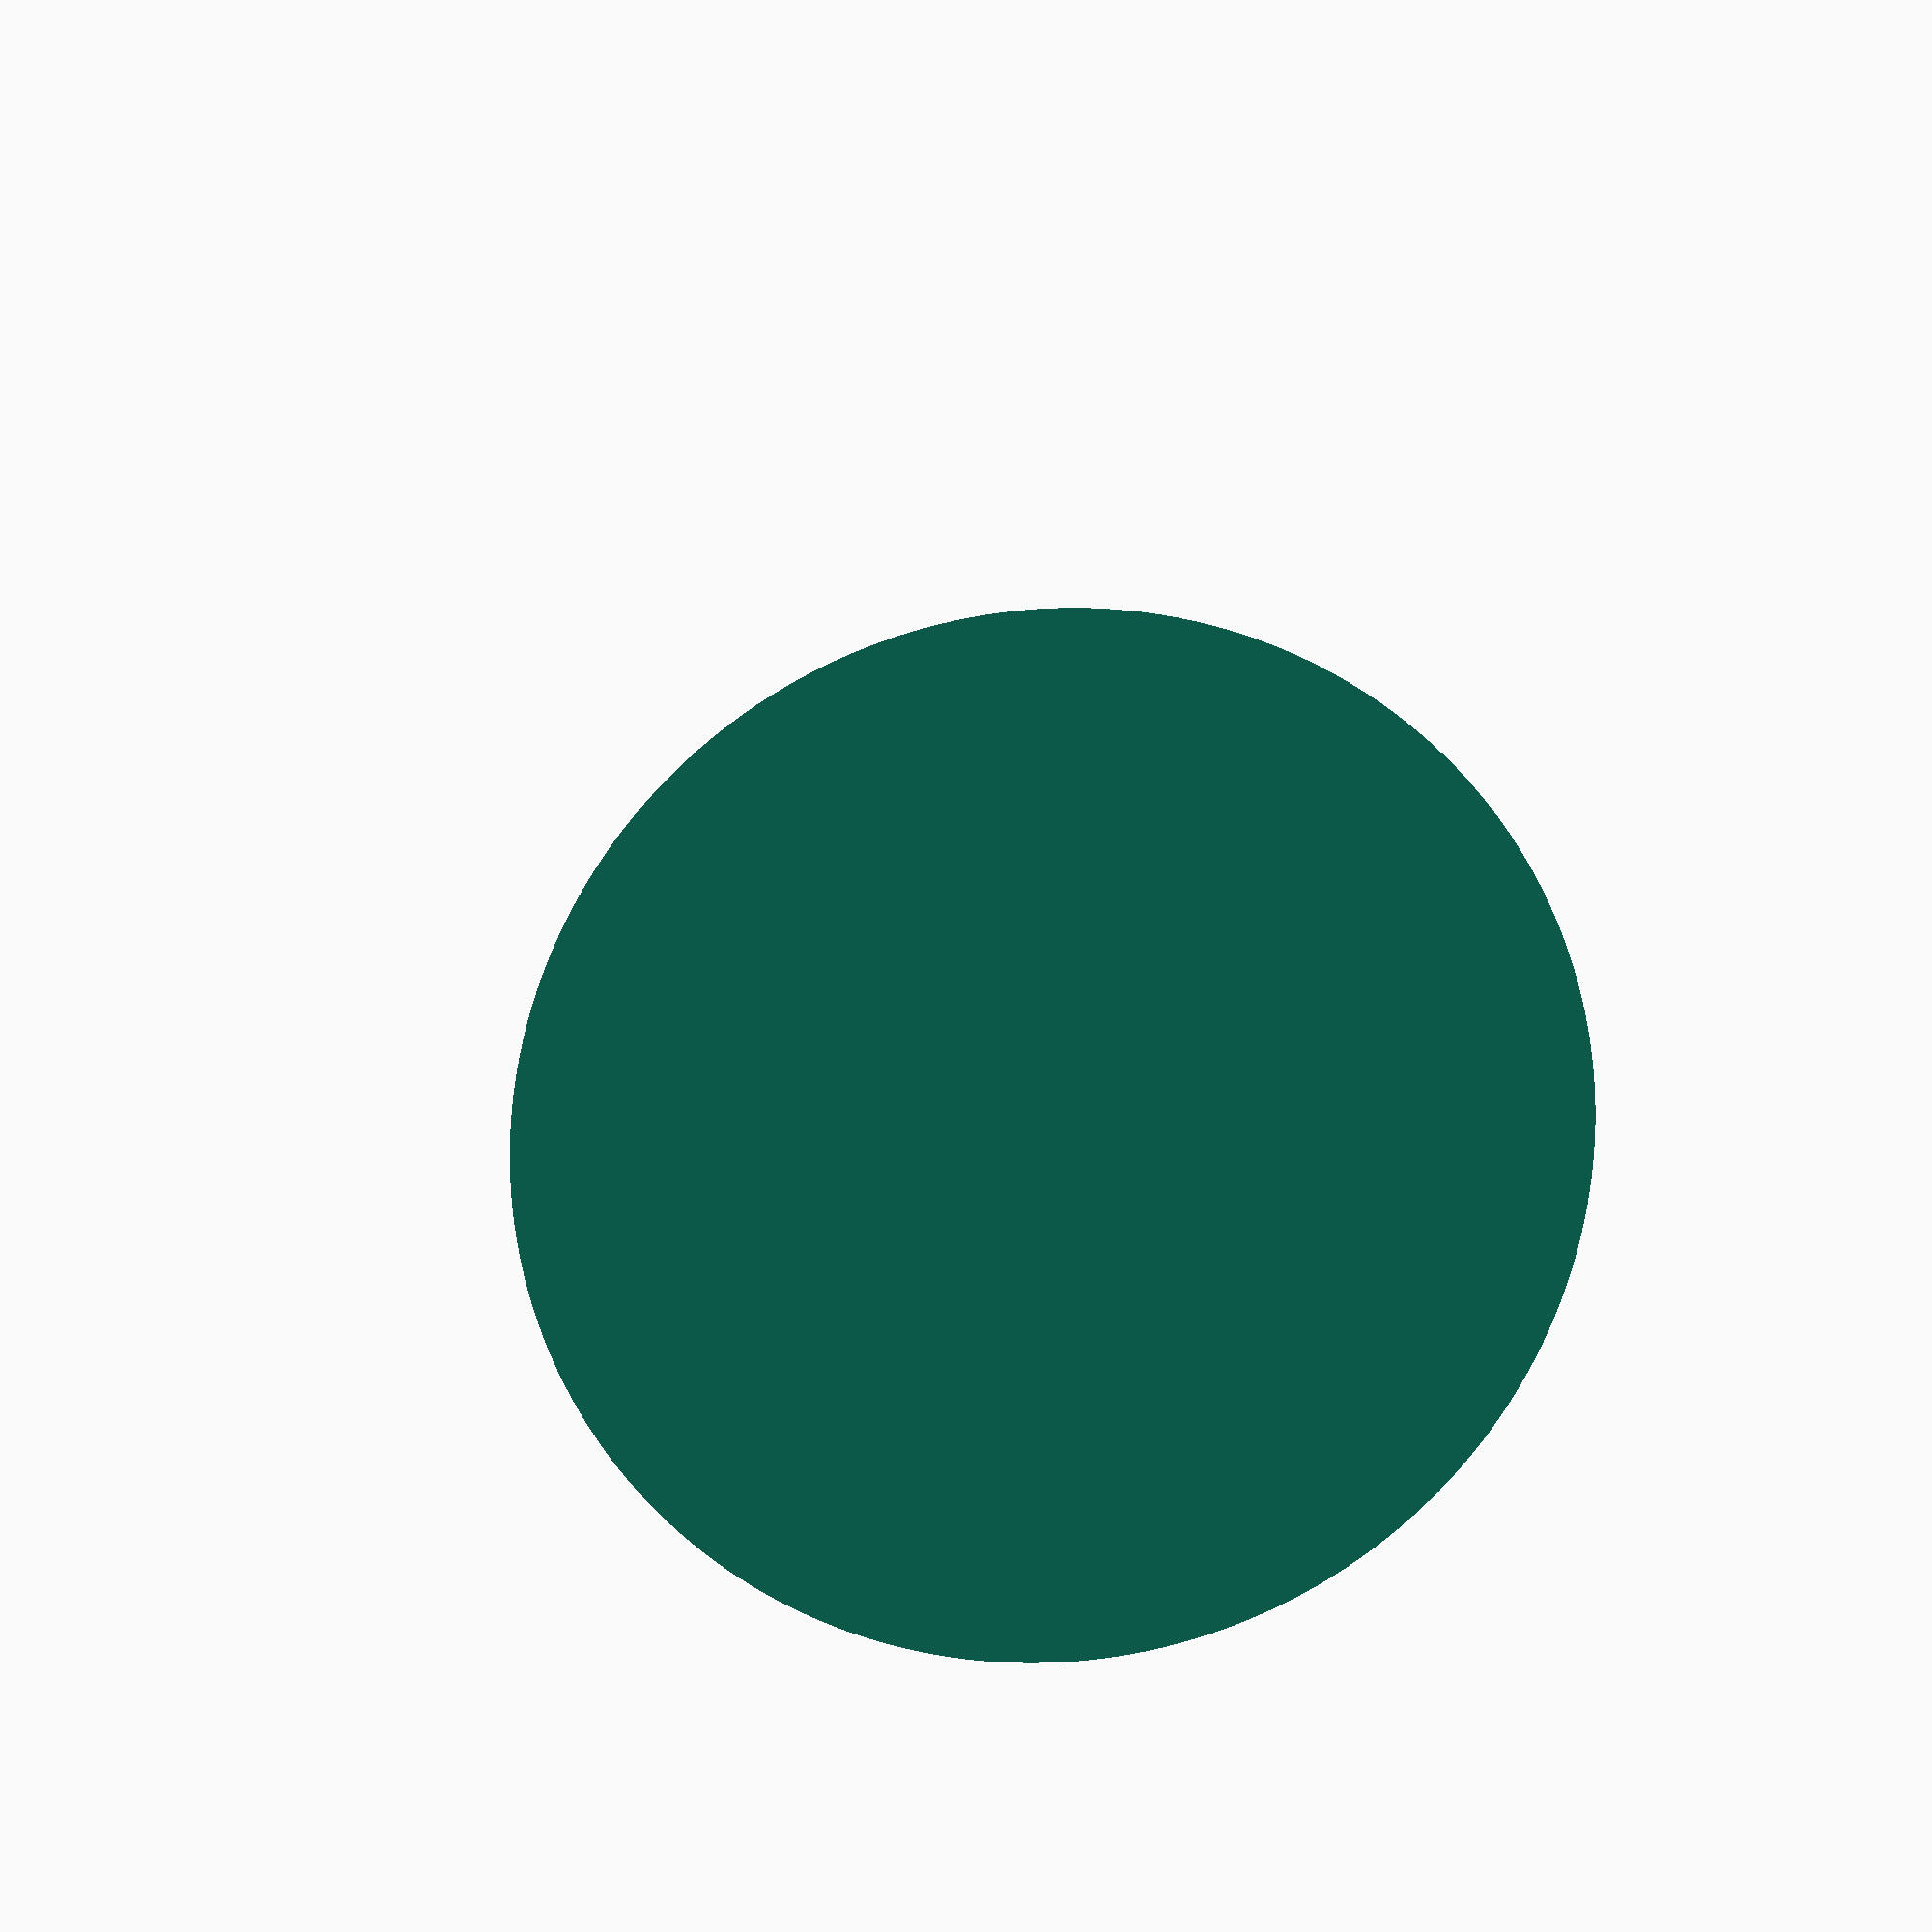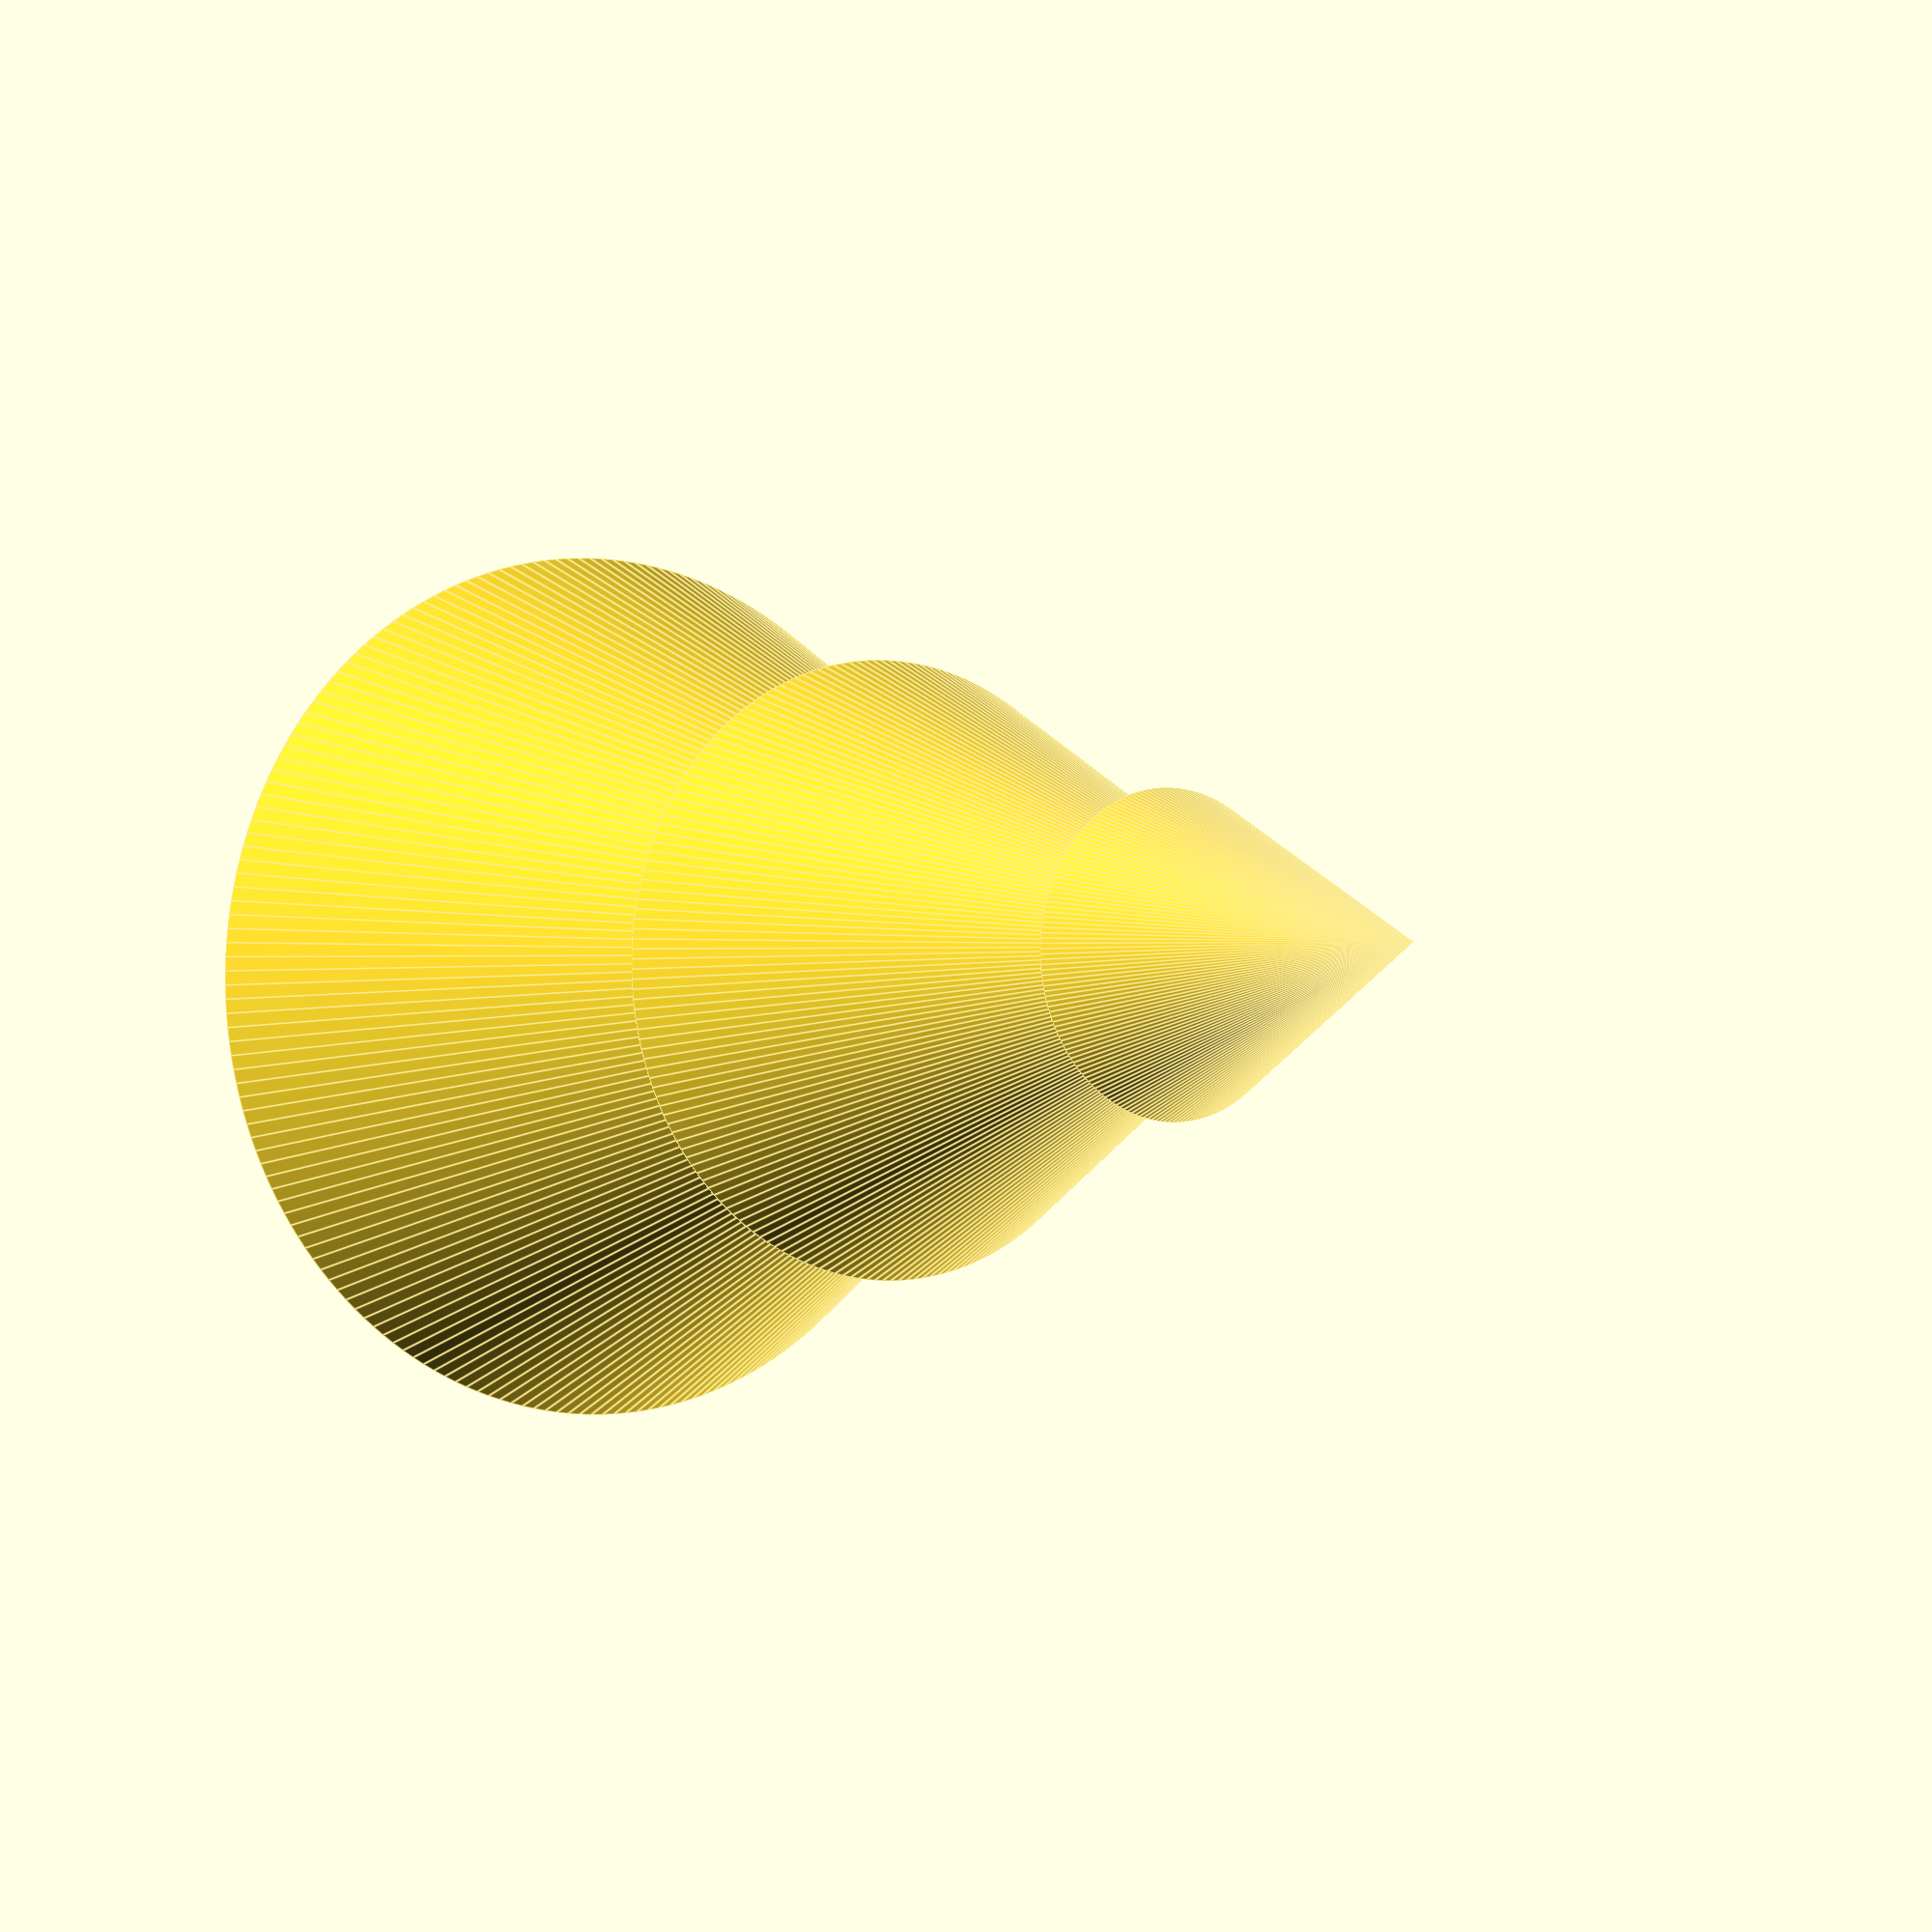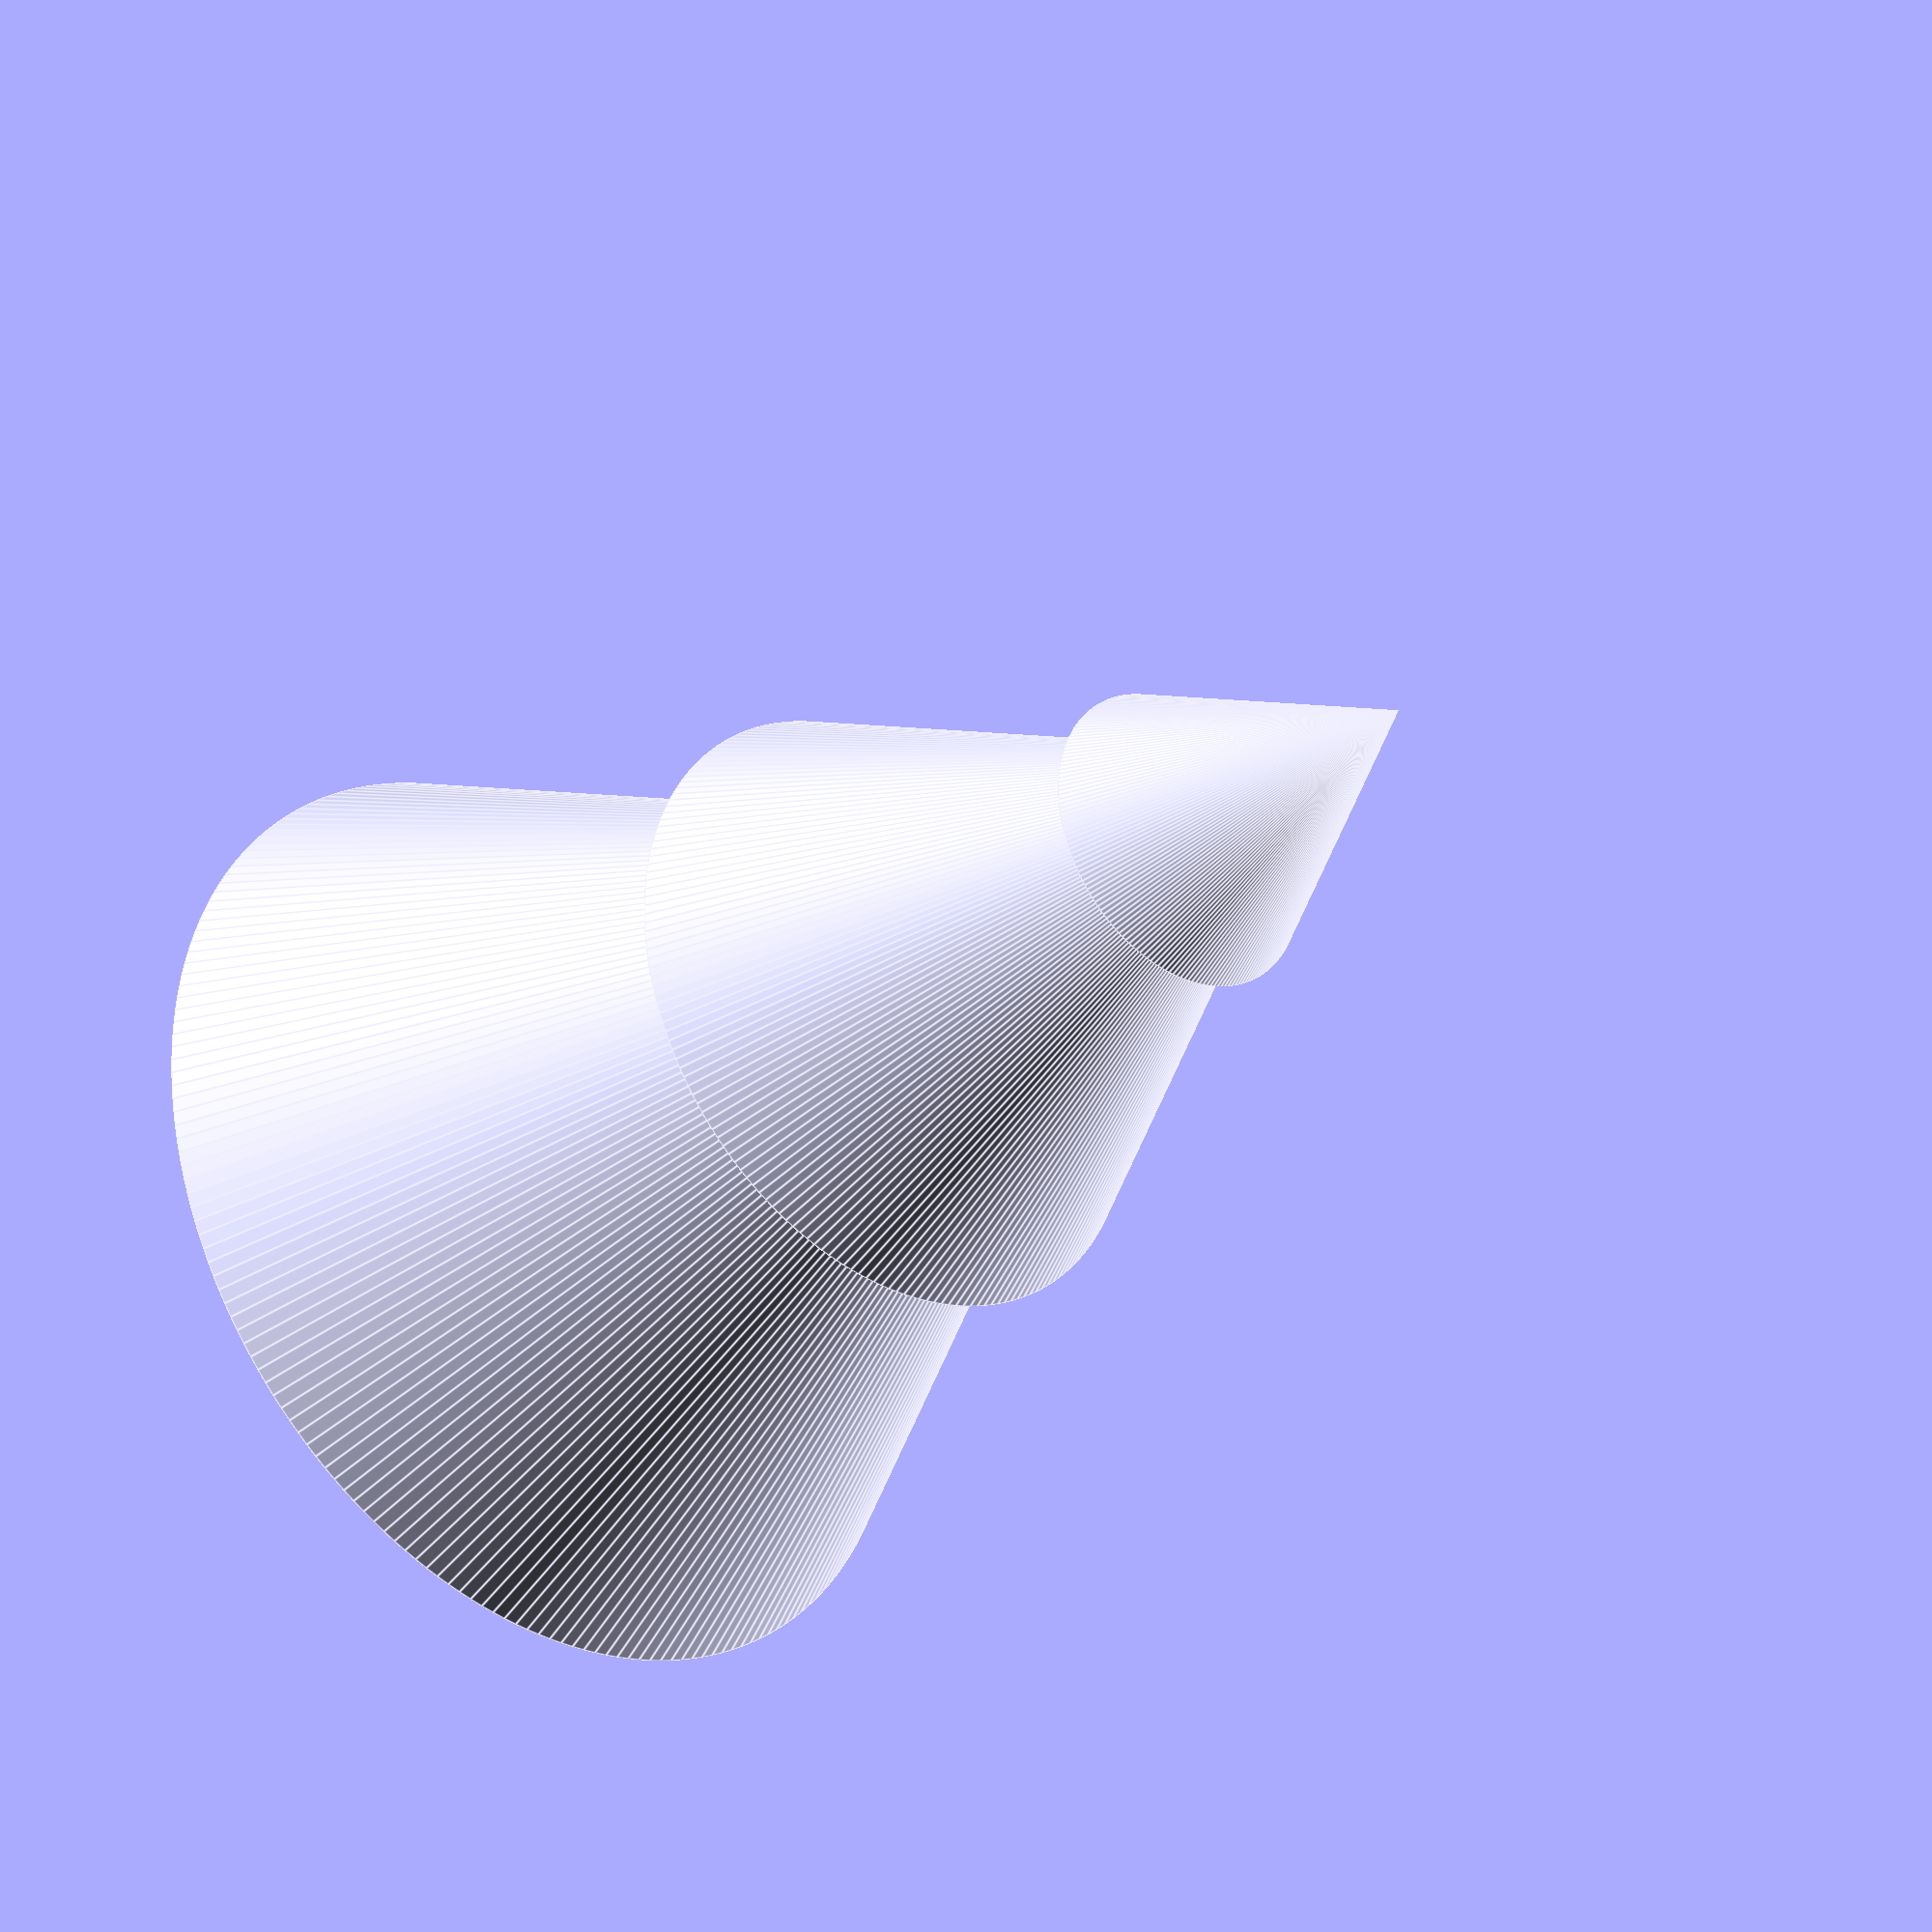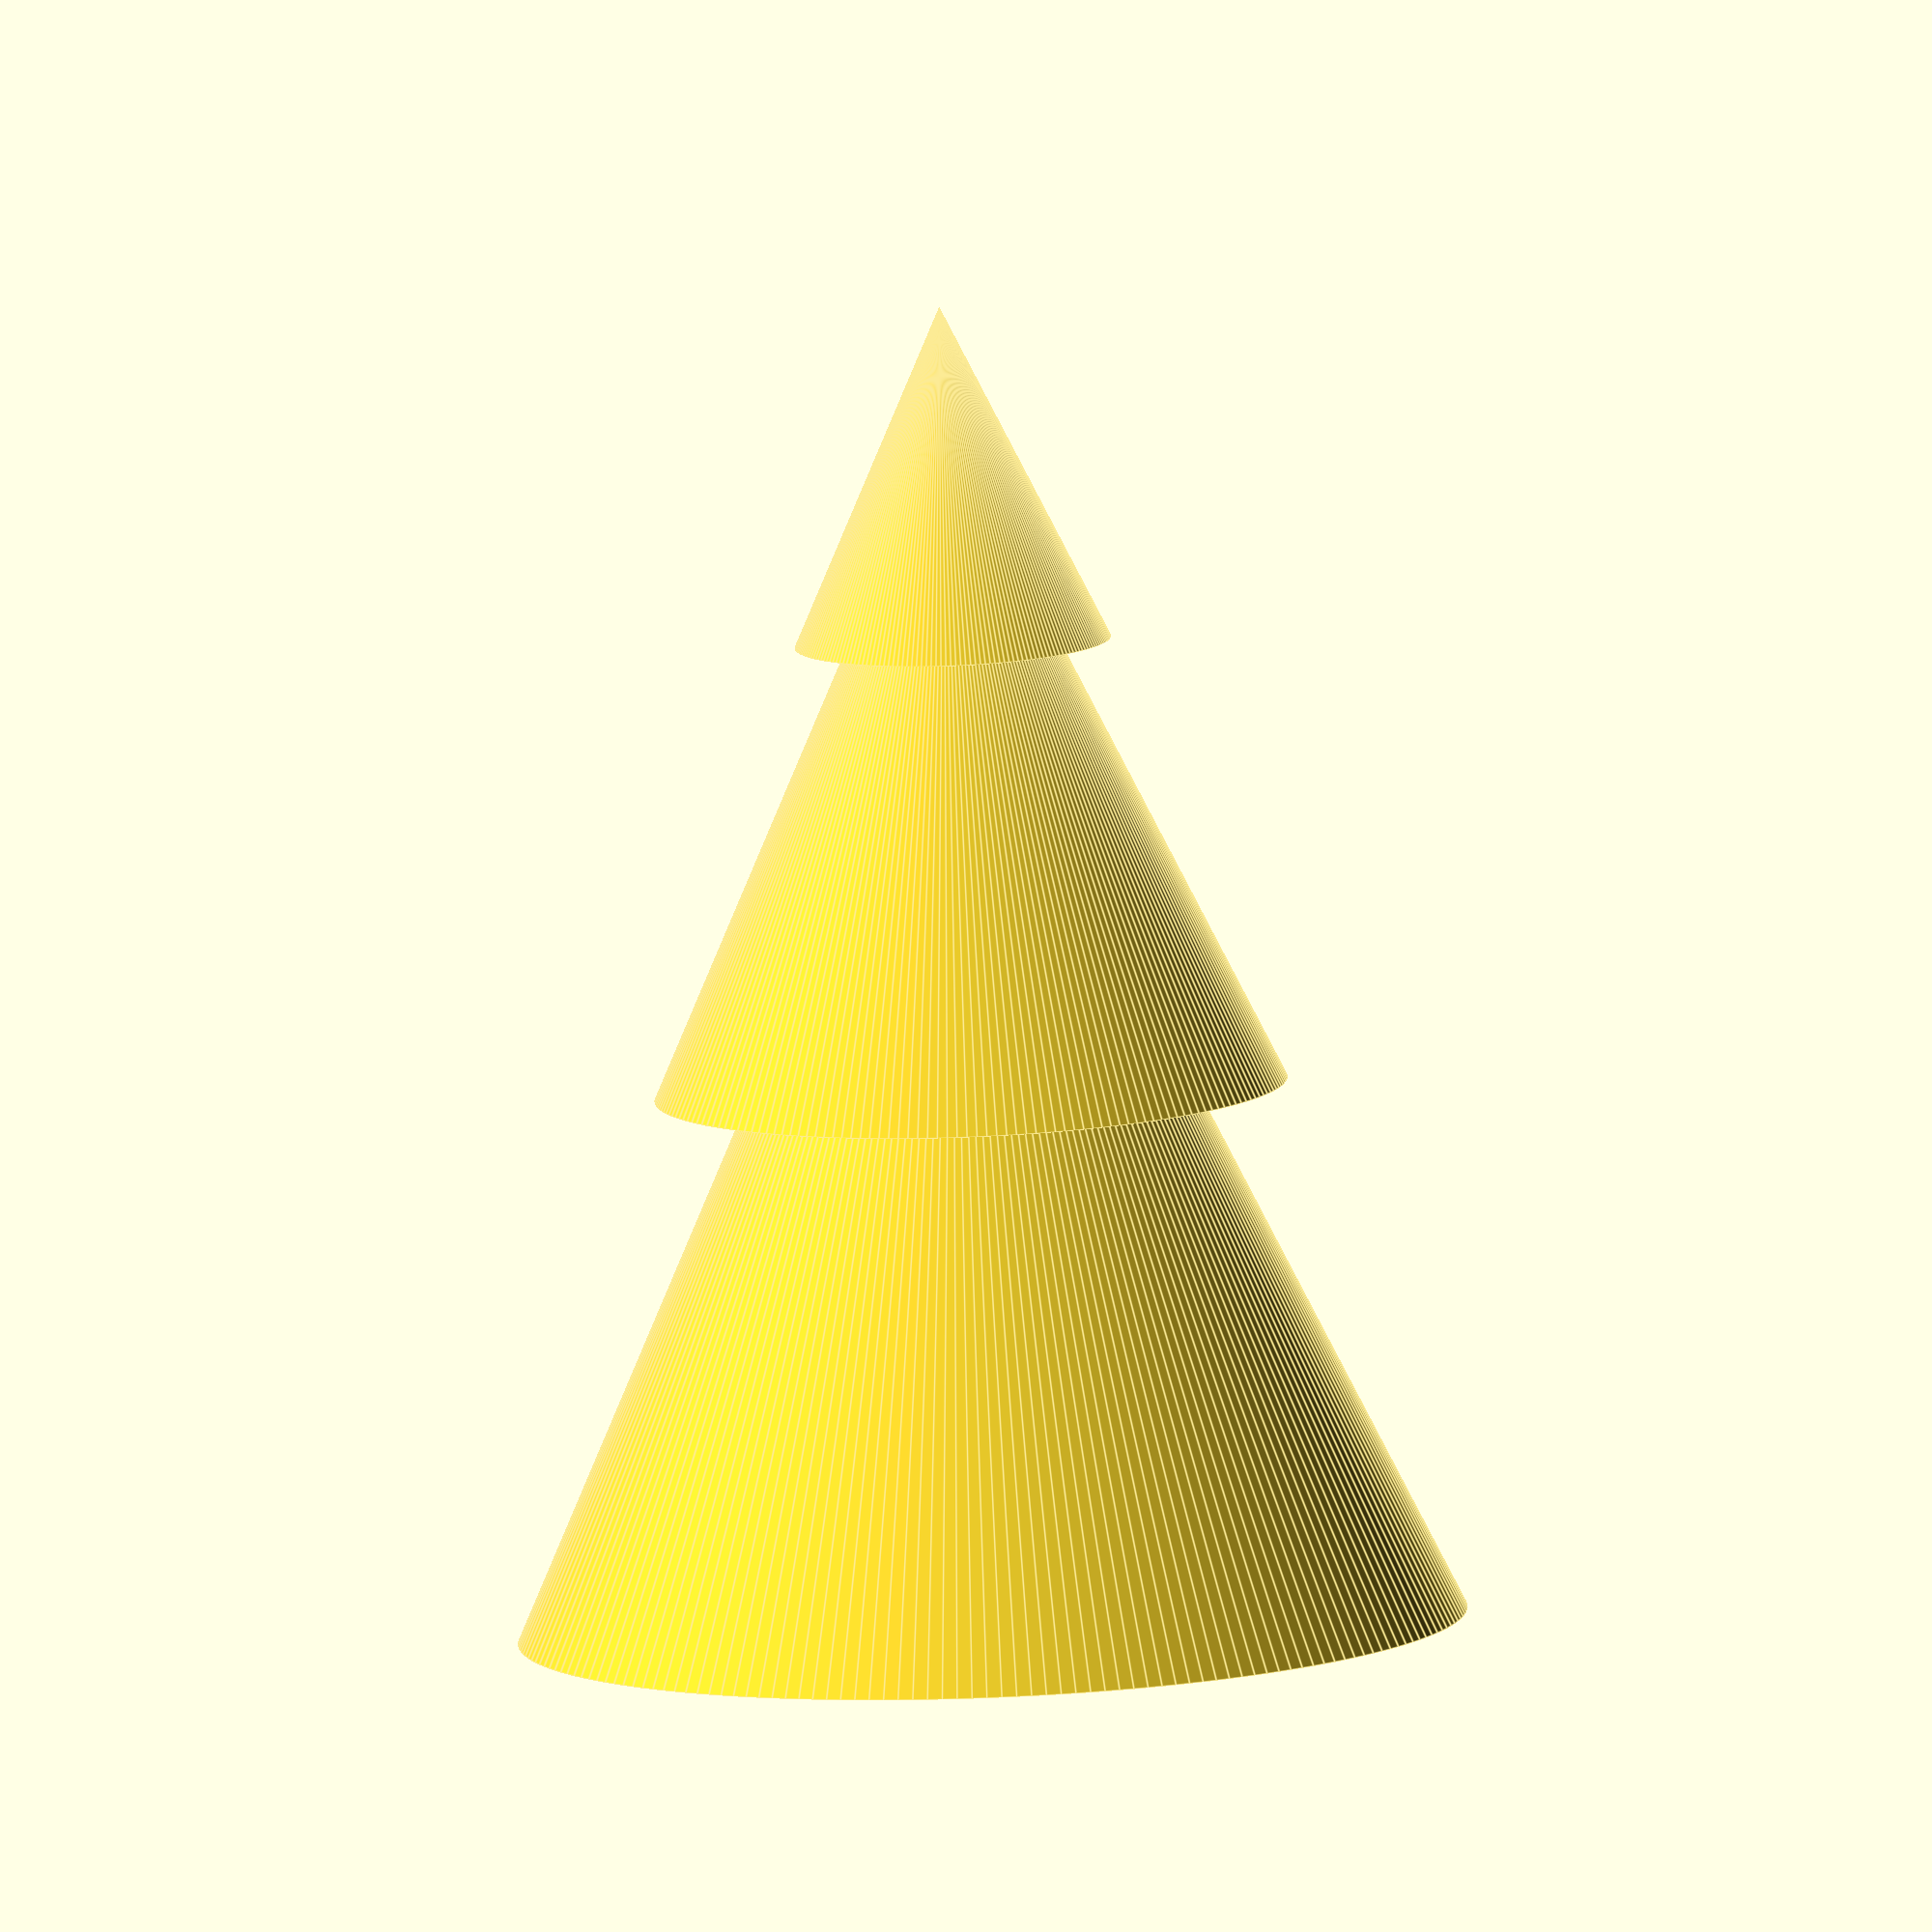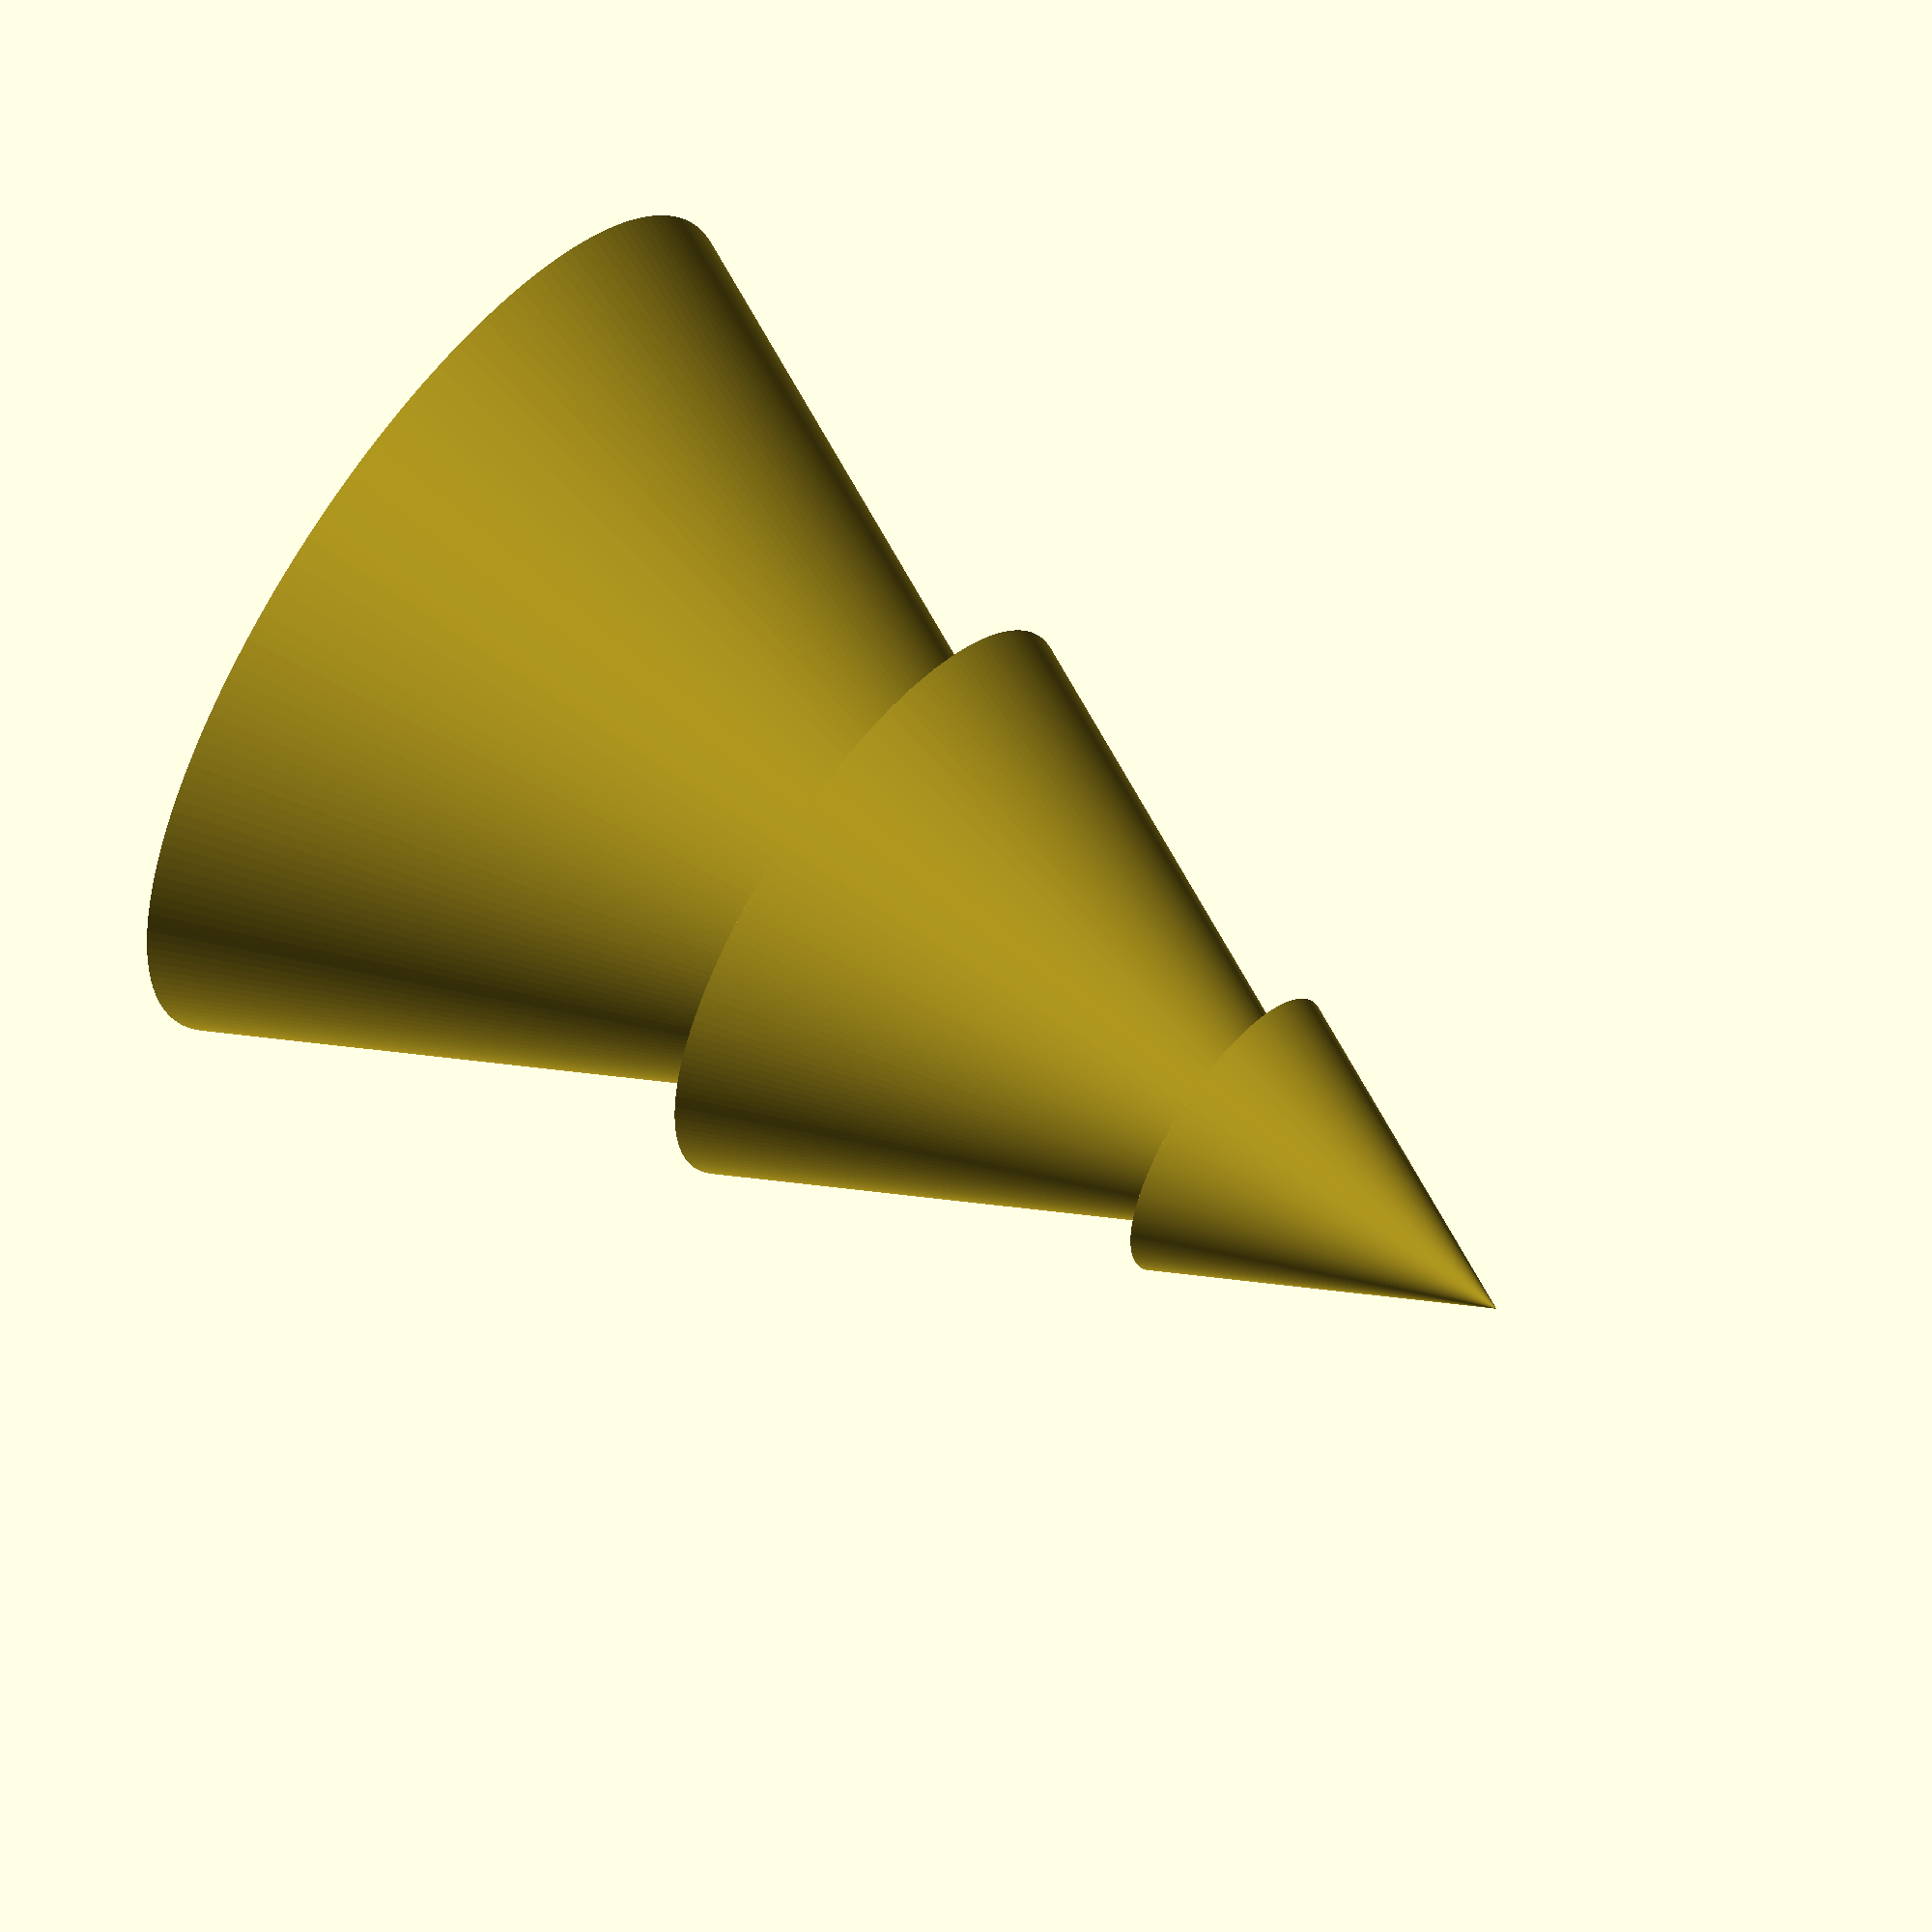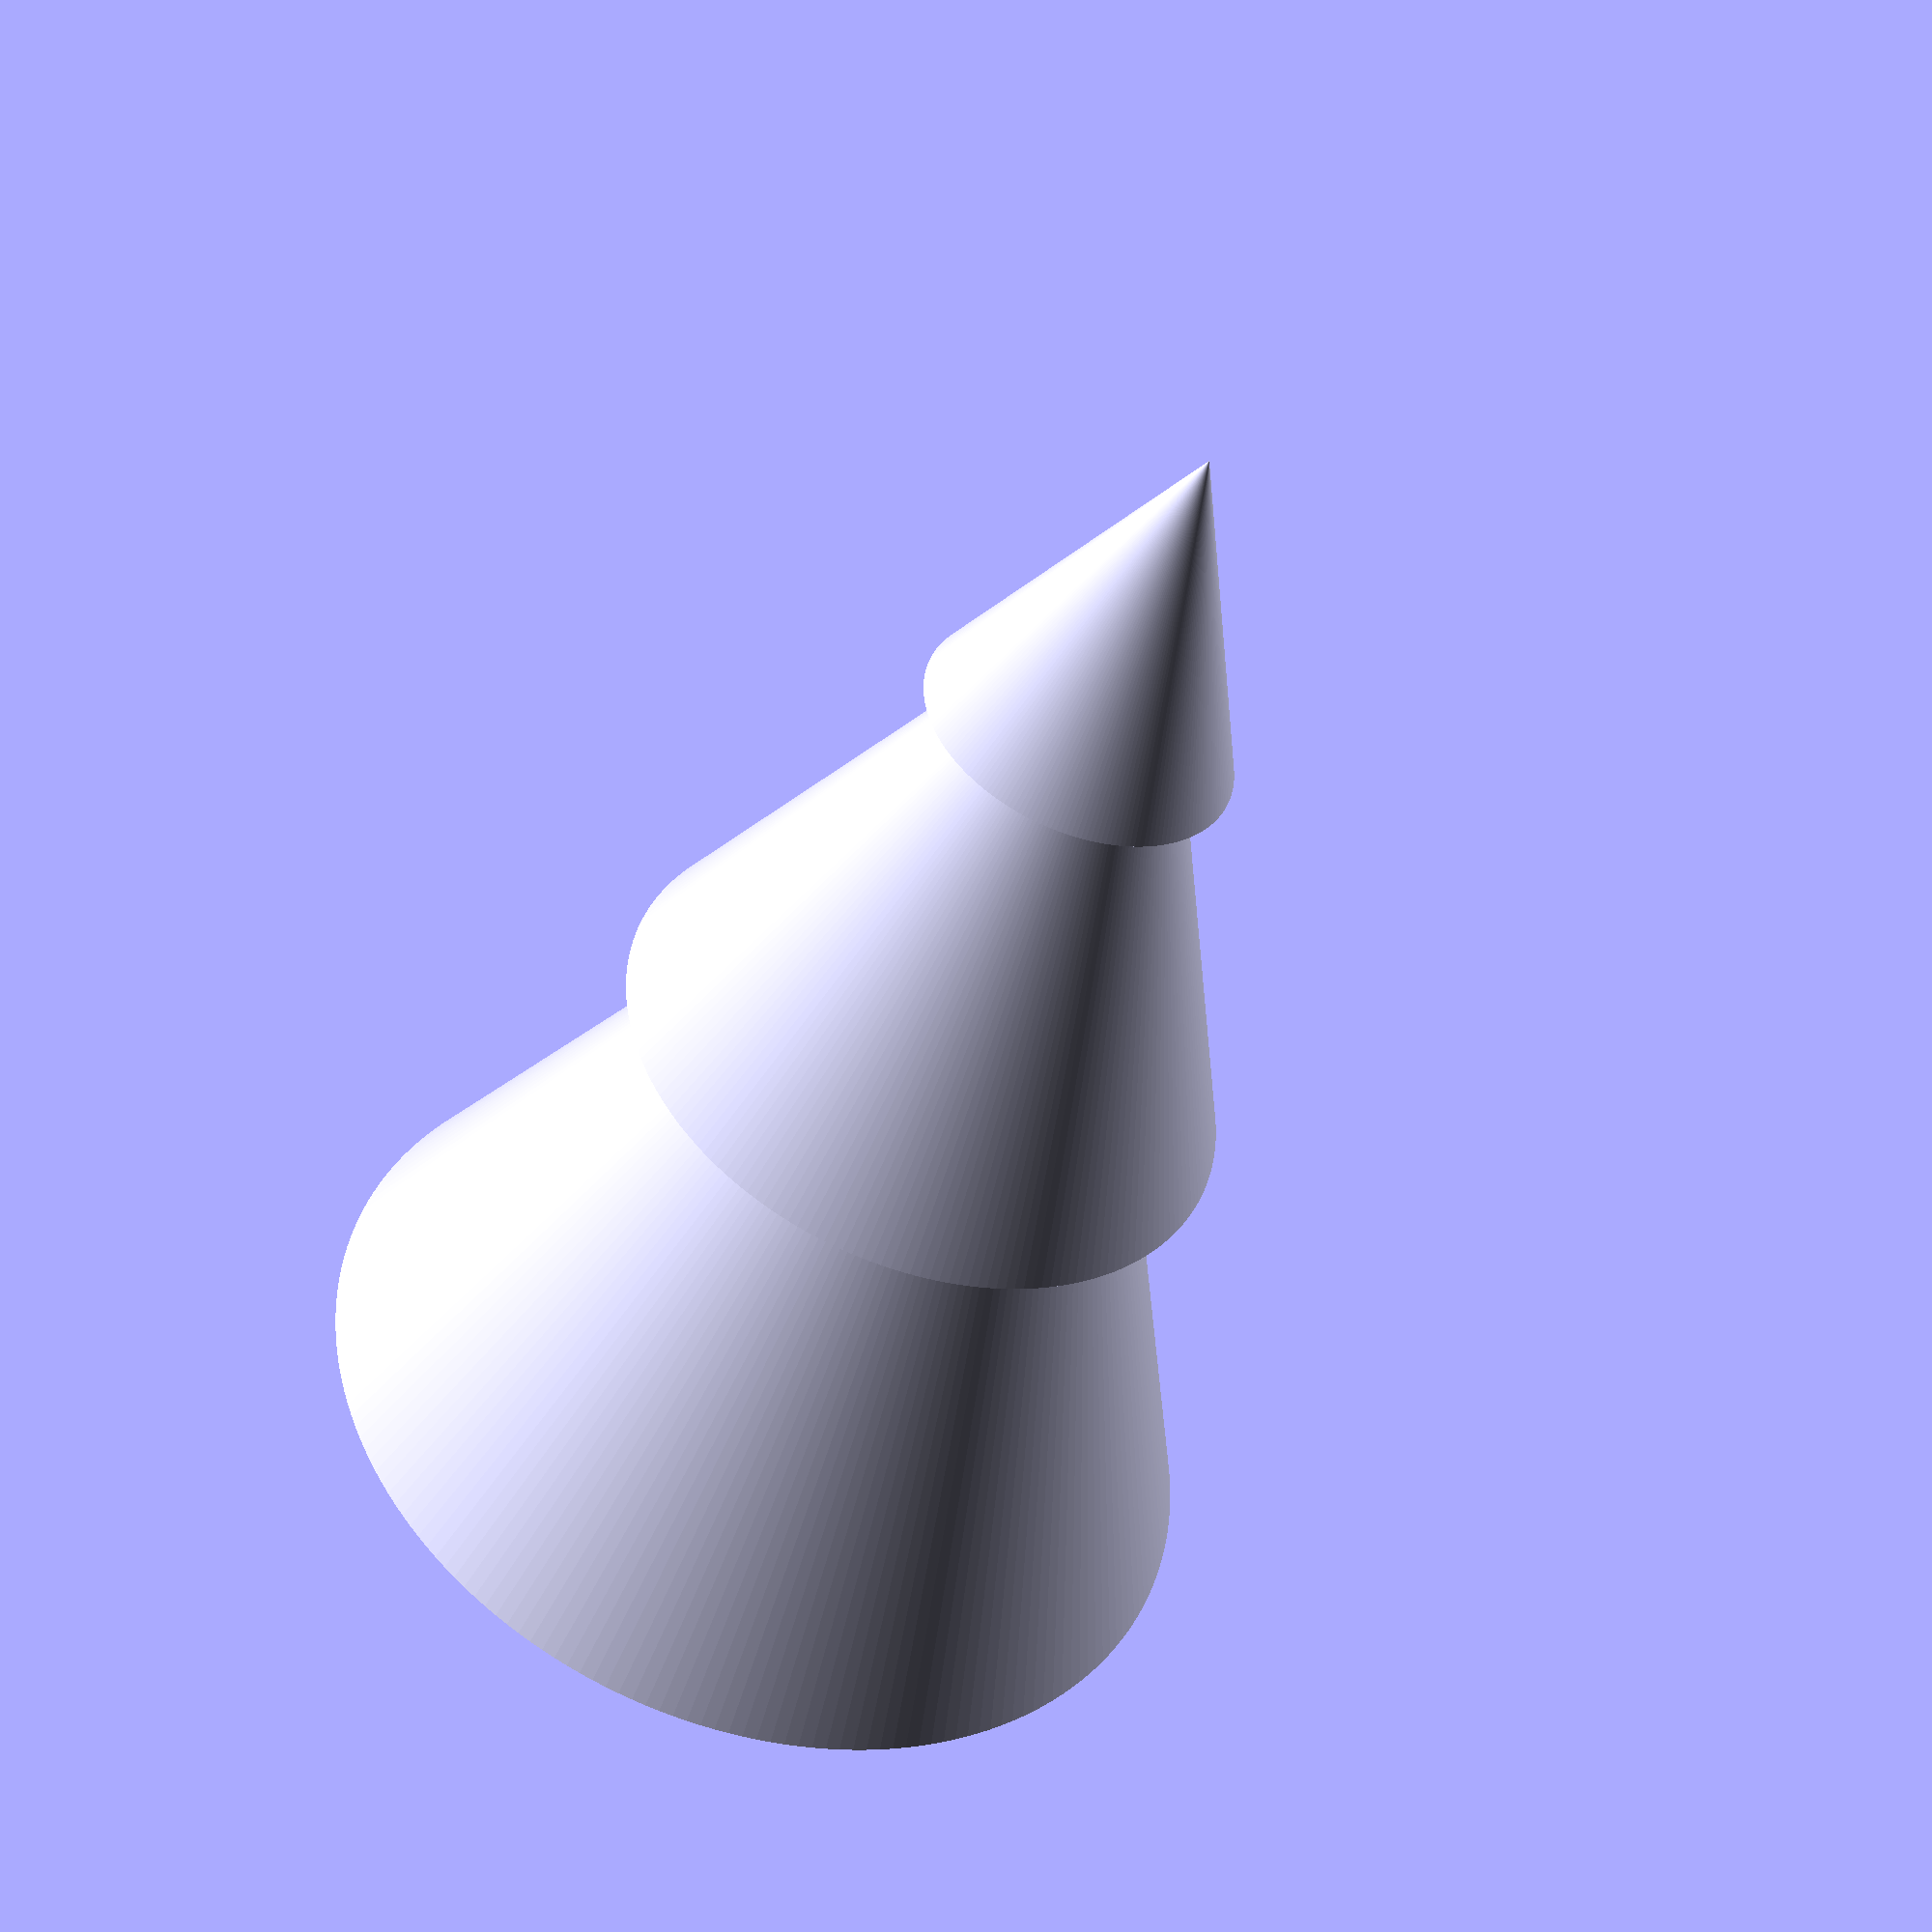
<openscad>
cylinder(15, 7, 0, $fn=200);
translate([0, 0, 8]){
    cylinder(10, 2*10/3-2, 0, $fn=200);
}
translate([0, 0, 14.666]) {
    cylinder(5, 2*5/3-1, 0, $fn=200);
}
</openscad>
<views>
elev=166.1 azim=241.9 roll=7.0 proj=p view=wireframe
elev=182.3 azim=202.2 roll=216.6 proj=p view=edges
elev=210.2 azim=26.2 roll=220.4 proj=o view=edges
elev=81.2 azim=101.5 roll=2.3 proj=o view=edges
elev=122.3 azim=56.5 roll=232.6 proj=o view=wireframe
elev=227.0 azim=69.1 roll=199.4 proj=p view=solid
</views>
